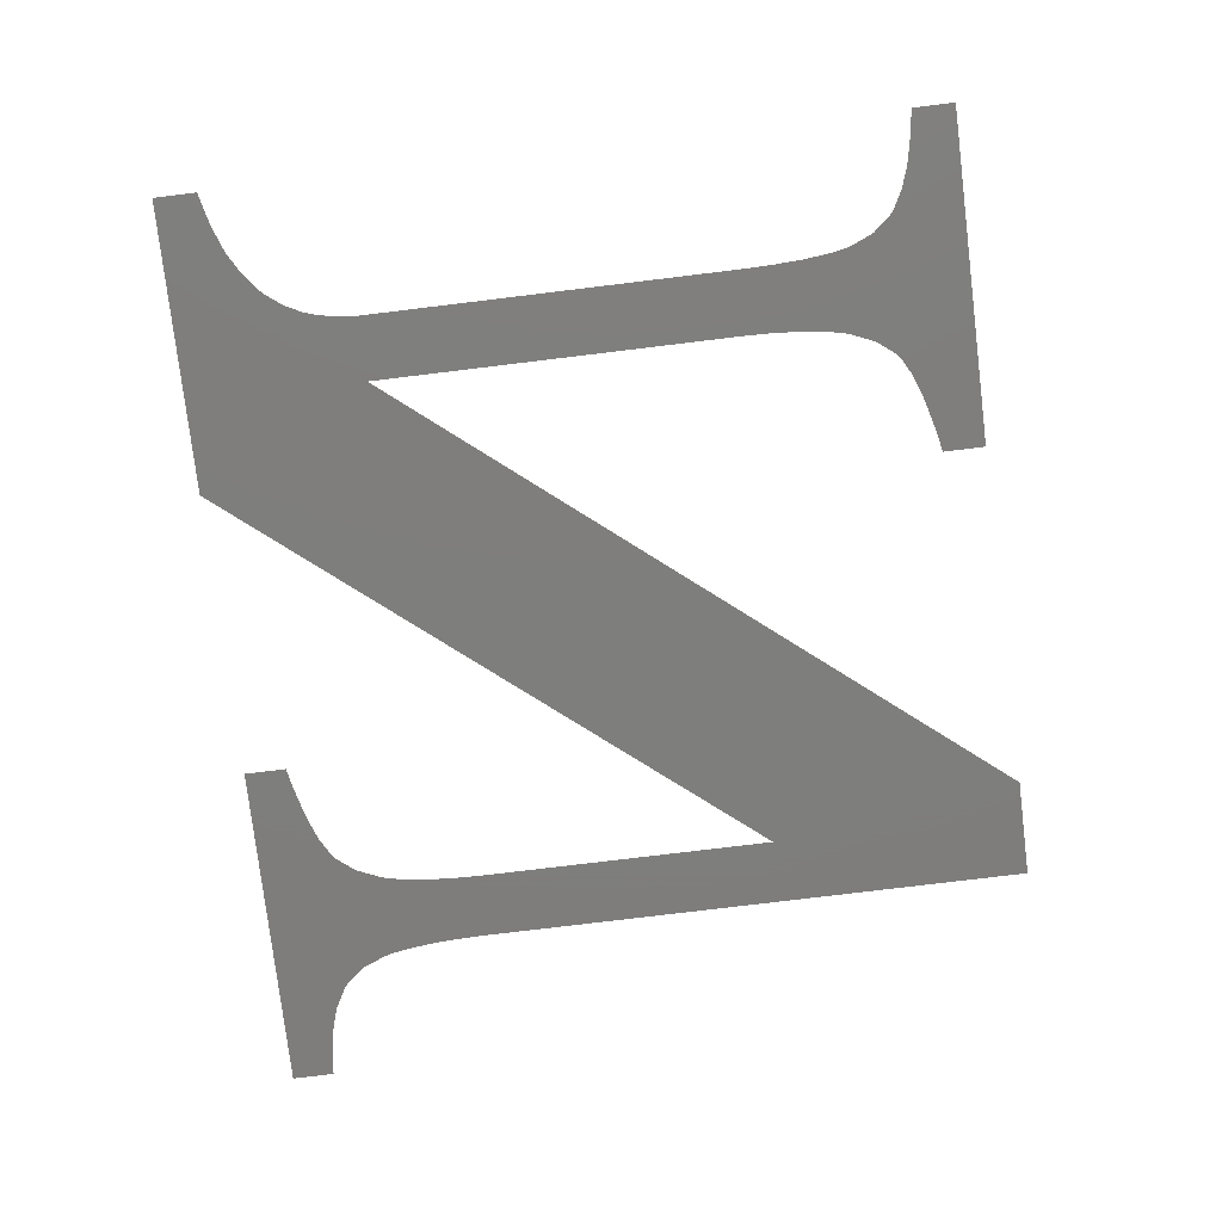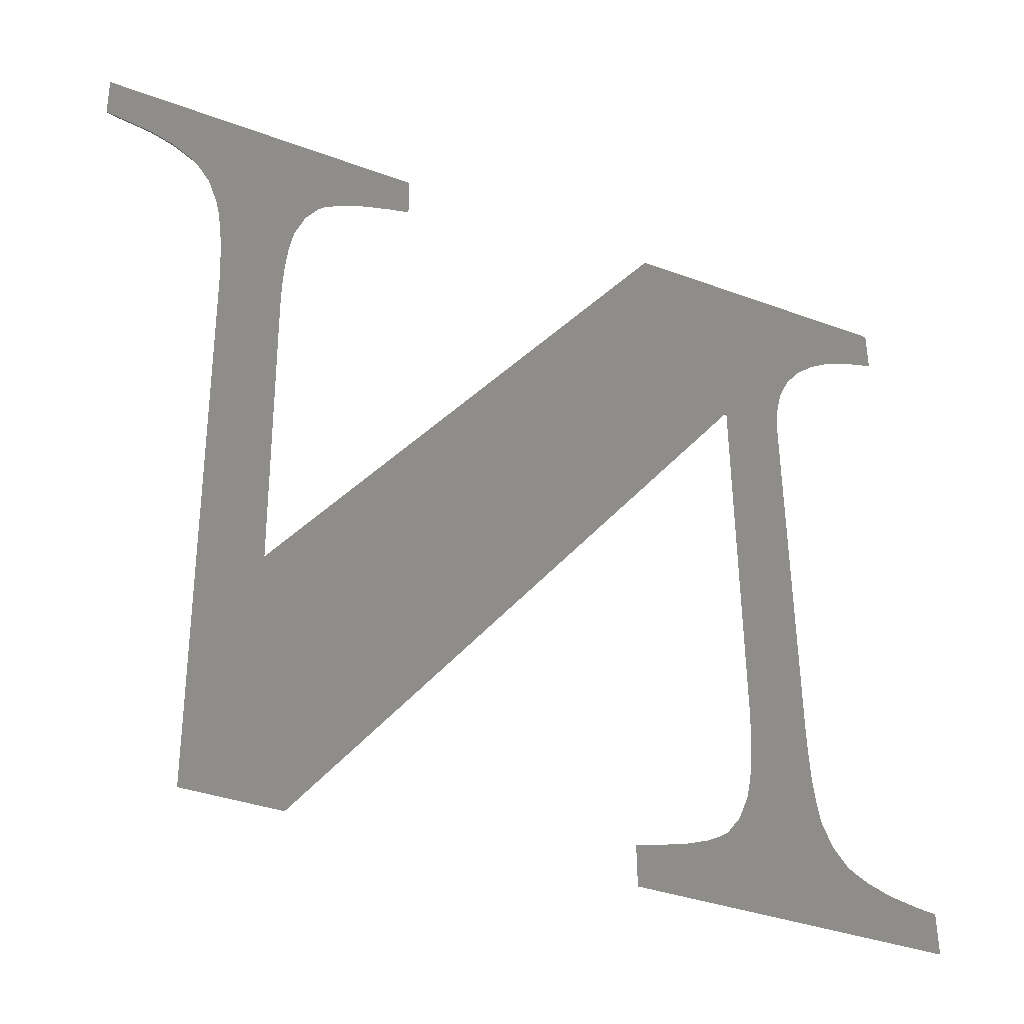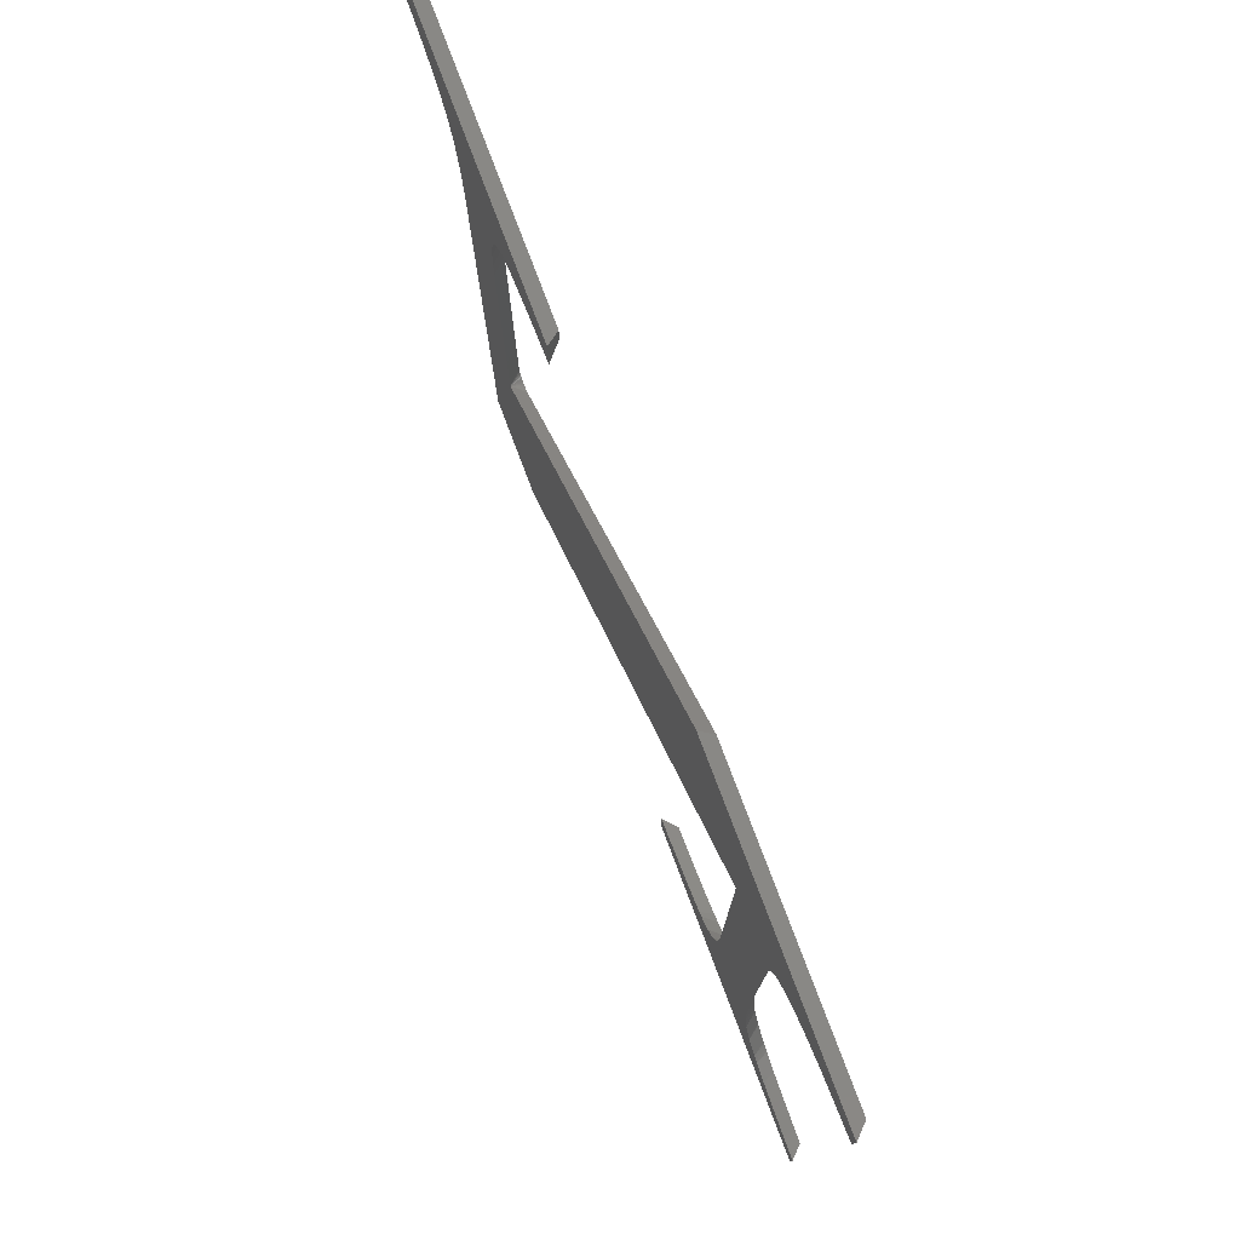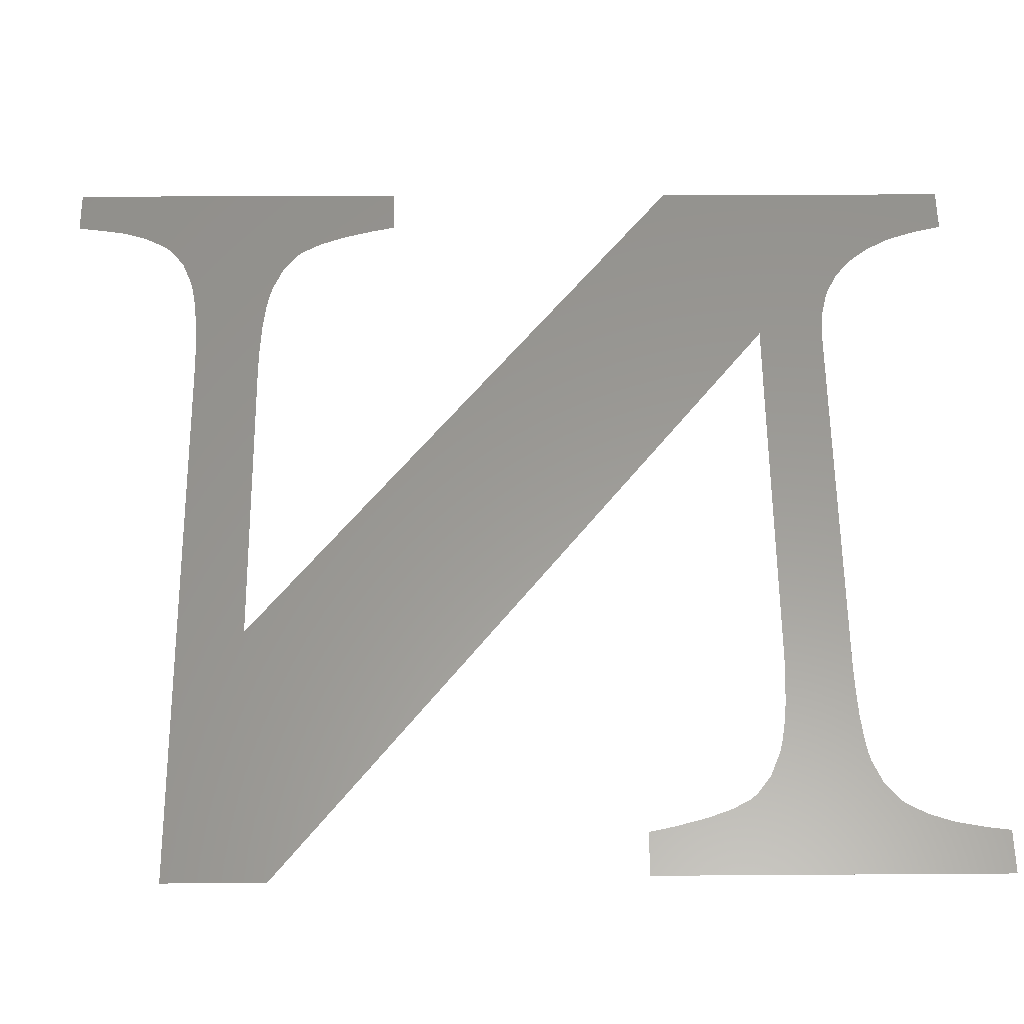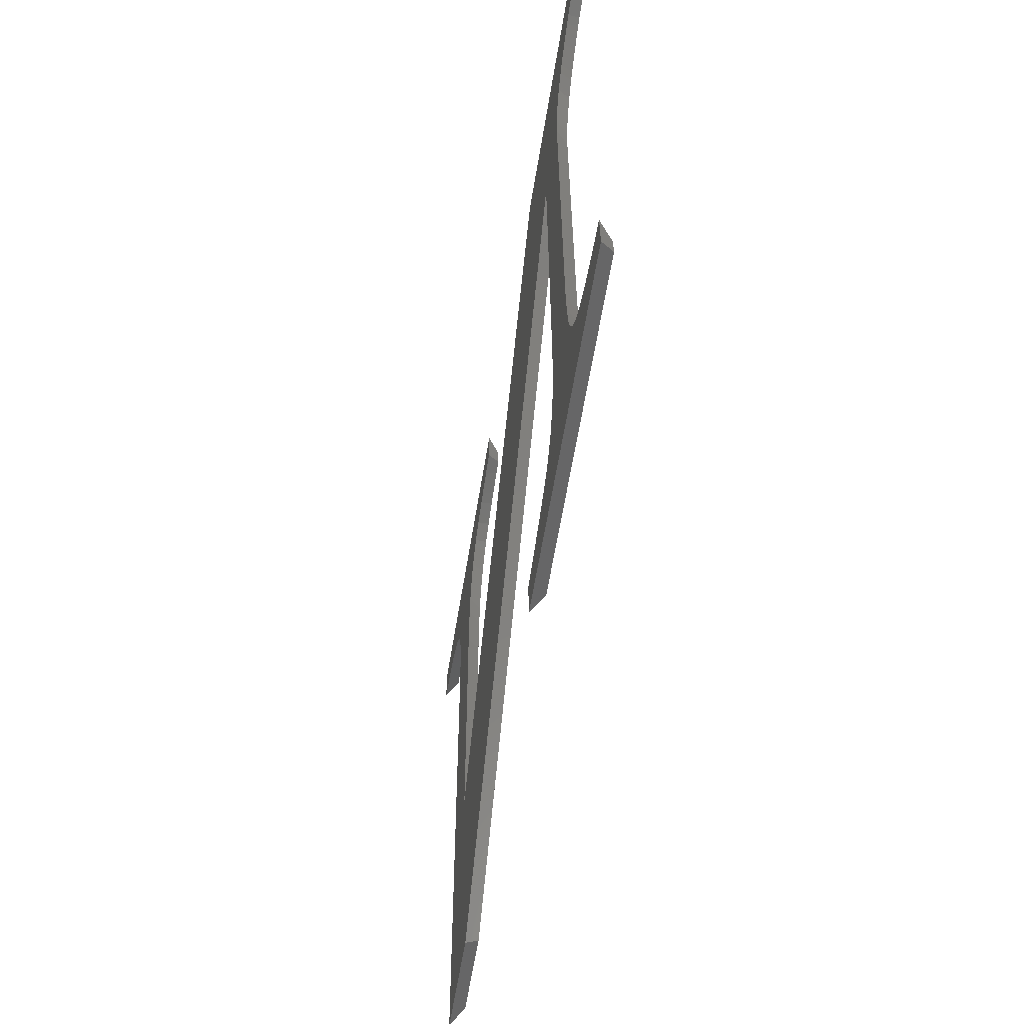
<metadata>
{"format":"stl","ext":"stl","renderer":"f3d","projection":"perspective","resolution":1024,"background":"white","views":[{"elev":-77.8,"azim":-83.7,"up":"+Z"},{"elev":-36.0,"azim":153.3,"up":"+Y"},{"elev":78.7,"azim":-110.7,"up":"+Y"},{"elev":-30.4,"azim":179.5,"up":"+Y"},{"elev":-60.2,"azim":-99.2,"up":"+Y"}]}
</metadata>
<code>
# stl→obj: 269 verts, 534 faces
v -72.29 -60.13 20
v -70.38 -58.26 22
v -72.22 -53.41 20
v -71.52 -54.06 20.75
v -70.35 -55.11 22
v -71.66 -53.94 20.6
v -19.75 -60.67 20
v -21.62 -58.77 22
v -63.77 -52.08 20
v -19.68 -53.95 20
v -64.5 -52.24 20
v -65.22 -52.4 20
v -68.61 -53.01 20
v -71.66 -53.37 20
v -40.31 33.34 20
v -50.48 33.01 20
v -25.55 61.61 20
v -50.47 33.73 20
v -50.77 37.2 20
v -51.51 40.52 20
v -51.73 41.16 20
v -51.95 41.81 20
v -53.41 44.75 20
v -55.37 47.33 20
v -55.84 47.8 20
v -56.34 48.29 20
v -71.54 62.08 20
v -59.05 50.45 20
v -62.07 52.19 20
v -62.72 52.48 20
v -63.37 52.76 20
v -66.9 54.02 20
v -70.78 55.03 20
v -71.61 55.2 20
v 57.79 50.17 20
v 40.22 37.86 20
v 72.29 60.6 20
v 39.81 40.16 20
v 39.61 40.91 20
v 39.38 41.81 20
v 37.76 45.61 20
v 35.57 48.49 20
v 35.04 48.92 20
v 34.63 49.26 20
v 19.84 61.14 20
v 31.96 50.8 20
v 28.49 52.16 20
v 27.67 52.4 20
v 26.86 52.65 20
v 23.25 53.65 20
v 20.27 54.33 20
v 19.77 54.42 20
v 40.43 -21.76 20
v 50.17 -62.08 20
v 72.22 53.88 20
v 71.81 53.84 20
v 51.08 25.25 20
v 65.32 53 20
v 66.06 53.11 20
v 69.28 53.55 20
v 51.51 34.85 20
v 40.9 24.49 20
v 40.92 25.78 20
v 61.04 51.86 20
v 64.57 52.9 20
v 51.97 38.66 20
v 52.81 42.75 20
v 40.64 34.11 20
v 54.43 46.6 20
v 56.65 49.35 20
v 57.19 49.73 20
v 40.87 29.65 20
v 52.58 41.81 20
v 52.39 41.03 20
v 51.21 30.38 20
v 51.09 26.53 20
v -51.08 -24.86 20
v -40.92 -25.27 20
v -52.72 -42.61 20
v -40.9 -24.02 20
v -40.87 -29.04 20
v -40.65 -33.42 20
v -40.24 -37.16 20
v -39.84 -39.5 20
v -54.32 -46.16 20
v -39.65 -40.27 20
v -39.42 -41.2 20
v -37.84 -45.1 20
v -35.66 -48.02 20
v -35.13 -48.45 20
v -34.75 -48.77 20
v -32.13 -50.27 20
v -28.6 -51.64 20
v -27.76 -51.89 20
v -26.91 -52.14 20
v -23.21 -53.16 20
v -20.18 -53.86 20
v 34.84 -61.93 20
v -60.49 -51.02 20
v -57.68 -49.6 20
v -57.19 -49.26 20
v -56.62 -48.85 20
v -52.5 -41.77 20
v -52.31 -41.05 20
v -51.93 -38.83 20
v -51.5 -35.03 20
v -51.21 -30.38 20
v -51.09 -26.24 20
v -68.24 -54.86 22
v -23.57 -55.01 22
v -21.58 -55.47 22
v -49.99 41.89 22
v -49.77 41.25 22
v -42.05 34.06 22
v -27.28 -53.99 22
v -28.12 -53.74 22
v -28.97 -53.49 22
v -29.32 -53.38 22
v -32.85 -52.02 22
v -33.18 -51.84 22
v -64.86 -54.25 22
v -35.79 -50.34 22
v -36.08 -50.11 22
v -64.13 -54.09 22
v -36.46 -49.79 22
v -63.05 -53.83 22
v -63.4 -53.93 22
v -36.99 -49.35 22
v -59.77 -52.77 22
v -37.22 -49.06 22
v -56.14 -50.83 22
v -56.63 -51.17 22
v -39.41 -46.15 22
v -55.58 -50.42 22
v -39.58 -45.82 22
v -52.58 -46.88 22
v -52.75 -47.2 22
v -41.17 -41.92 22
v -50.98 -43.33 22
v -41.5 -40.64 22
v -41.69 -39.87 22
v -50.87 -42.98 22
v -42.09 -37.53 22
v -41.27 -41.56 22
v -50.08 -39.2 22
v -42.5 -33.79 22
v -42.53 -33.42 22
v -49.65 -35.4 22
v -42.75 -29.04 22
v -50.46 -41.41 22
v -49.33 -30.38 22
v -42.8 -25.27 22
v -42.79 -24.02 22
v -49.61 -35.03 22
v -41.88 34.39 22
v -26.46 59.73 22
v -41.65 34.67 22
v -41.36 34.91 22
v -41.03 35.08 22
v 42.07 38.23 22
v 42.49 34.47 22
v 49.62 34.85 22
v 39.09 -23.09 22
v 38.86 -22.81 22
v -38.98 34.67 22
v 48.31 -60.18 22
v -38.74 34.39 22
v 35.76 -60.05 22
v 39.38 -23.33 22
v 42.52 34.11 22
v 42.75 29.65 22
v 49.33 30.38 22
v 49.66 35.22 22
v 41.66 40.53 22
v 50.12 39.03 22
v 41.46 41.28 22
v 50.54 41.4 22
v 41.22 42.18 22
v 50.73 42.18 22
v 41.12 42.53 22
v 50.96 43.12 22
v 39.51 46.33 22
v 52.69 47.33 22
v 52.86 47.65 22
v 51.07 43.47 22
v 49.19 25.25 22
v 49.2 26.53 22
v 42.8 25.78 22
v 37.14 49.54 22
v 60.32 53.61 22
v 60.67 53.71 22
v 65.7 54.96 22
v 64.2 54.75 22
v 64.95 54.85 22
v 70.38 58.73 22
v 68.92 55.4 22
v 70.35 55.56 22
v 36.9 49.82 22
v 21.7 59.23 22
v 21.67 55.94 22
v -69.71 56.69 22
v -66.53 55.87 22
v -69.67 60.18 22
v 23.62 55.49 22
v 27.22 54.5 22
v -66.17 55.76 22
v -62.65 54.51 22
v 28.04 54.25 22
v 28.85 54.01 22
v 29.21 53.9 22
v 32.68 52.54 22
v 33.01 52.37 22
v 35.68 50.83 22
v 36.09 50.49 22
v 36.38 50.26 22
v 55.08 50.4 22
v 39.33 46.66 22
v 42.79 24.49 22
v 42.31 -21.76 22
v 42.28 -22.13 22
v 42.17 -22.48 22
v 41.99 -22.81 22
v 41.76 -23.09 22
v 41.47 -23.33 22
v 41.15 -23.5 22
v 40.79 -23.61 22
v 40.43 -23.65 22
v 40.06 -23.61 22
v 39.7 -23.5 22
v -54.04 48.67 22
v -48.59 33.01 22
v -42.16 33.71 22
v -49.67 40.89 22
v -48.92 37.57 22
v -62 54.22 22
v -61.35 53.93 22
v -50.2 42.53 22
v -61.03 53.76 22
v -42.2 33.34 22
v -58 52.01 22
v -49.19 -24.86 22
v -55.29 49.86 22
v -55 49.62 22
v -54.51 49.13 22
v -53.8 48.38 22
v -51.66 45.47 22
v -51.84 45.8 22
v -48.88 37.2 22
v -48.59 33.73 22
v -49.21 -26.24 22
v -50.65 -42.14 22
v -52.99 -47.49 22
v -55.29 -50.18 22
v -56.96 -51.34 22
v 57.07 51.91 22
v 56.75 51.74 22
v 56.14 51.3 22
v 55.6 50.91 22
v 55.32 50.68 22
v -39.26 34.91 22
v -40.68 35.19 22
v -40.31 35.22 22
v -39.94 35.19 22
v -39.59 35.08 22
v -20.3 -54.47 20.65
v 71.72 54.34 20.54
v 71.81 54.25 20.43
v 20.39 54.93 20.65
v -70.58 56.03 21.08
f 1 2 3
f 4 2 5
f 6 2 4
f 3 2 6
f 2 1 7
f 8 2 7
f 7 9 10
f 7 11 9
f 7 12 11
f 7 13 12
f 7 14 13
f 15 16 17
f 16 18 17
f 18 19 17
f 19 20 17
f 20 21 17
f 21 22 17
f 22 23 17
f 23 24 17
f 24 25 17
f 17 26 27
f 26 28 27
f 28 29 27
f 29 30 31
f 29 31 27
f 31 32 27
f 27 33 34
f 32 33 27
f 25 26 17
f 35 36 37
f 36 38 37
f 38 39 37
f 39 40 37
f 40 41 37
f 41 42 37
f 42 43 37
f 37 44 45
f 44 46 45
f 46 47 45
f 47 48 49
f 47 49 45
f 49 50 45
f 50 51 45
f 51 52 45
f 43 44 37
f 15 17 53
f 15 53 54
f 55 56 37
f 54 53 57
f 58 37 59
f 60 59 37
f 61 62 63
f 64 37 65
f 61 63 66
f 58 65 37
f 67 68 69
f 69 36 70
f 71 36 35
f 64 35 37
f 70 36 71
f 68 36 69
f 72 68 67
f 72 67 73
f 72 73 74
f 63 72 66
f 53 62 61
f 53 61 75
f 53 75 76
f 53 76 57
f 77 16 15
f 7 3 14
f 78 79 80
f 81 79 78
f 82 79 81
f 83 79 82
f 84 79 83
f 85 79 86
f 85 86 87
f 9 88 89
f 9 89 90
f 9 90 91
f 9 91 92
f 9 92 93
f 9 93 94
f 9 94 95
f 9 95 96
f 9 96 97
f 9 97 10
f 7 1 3
f 60 37 56
f 15 54 98
f 66 72 74
f 88 9 99
f 88 99 100
f 88 100 101
f 88 101 102
f 88 102 85
f 88 85 87
f 86 79 84
f 80 79 103
f 80 103 104
f 80 104 105
f 80 105 106
f 80 106 107
f 80 107 108
f 80 108 77
f 80 77 15
f 14 3 6
f 14 6 4
f 14 4 13
f 13 4 5
f 13 5 109
f 5 2 8
f 110 5 111
f 111 5 8
f 112 113 114
f 115 5 110
f 116 5 115
f 117 5 116
f 118 5 117
f 119 5 118
f 120 5 119
f 109 5 120
f 121 122 123
f 124 121 125
f 126 127 128
f 129 126 130
f 131 132 133
f 134 131 135
f 136 137 138
f 121 109 122
f 139 140 141
f 142 139 143
f 139 144 140
f 145 146 147
f 148 145 149
f 145 150 146
f 151 152 153
f 151 154 152
f 139 136 144
f 112 114 155
f 156 155 157
f 156 157 158
f 156 158 159
f 160 161 162
f 163 164 165
f 166 165 167
f 166 167 168
f 169 165 166
f 170 171 172
f 160 162 173
f 174 160 175
f 176 174 177
f 178 176 179
f 180 178 181
f 182 183 184
f 182 185 183
f 182 180 185
f 171 186 187
f 171 188 186
f 189 190 191
f 192 193 194
f 195 193 192
f 195 192 196
f 195 196 197
f 198 189 193
f 199 200 195
f 201 202 203
f 200 204 195
f 204 205 195
f 206 207 203
f 205 208 195
f 208 209 195
f 209 210 195
f 210 211 195
f 211 212 195
f 195 213 193
f 213 214 193
f 214 215 193
f 215 198 193
f 193 189 191
f 216 217 184
f 217 182 184
f 185 180 181
f 181 178 179
f 179 176 177
f 177 174 175
f 175 160 173
f 162 161 172
f 161 170 172
f 172 171 187
f 186 188 166
f 188 218 166
f 218 219 166
f 219 220 166
f 220 221 166
f 221 222 166
f 222 223 166
f 223 224 166
f 224 225 166
f 225 226 166
f 226 227 166
f 227 228 166
f 228 229 166
f 229 169 166
f 163 165 169
f 230 155 156
f 231 232 114
f 233 234 114
f 203 202 206
f 203 207 156
f 207 235 156
f 235 236 156
f 237 112 155
f 236 238 156
f 231 239 232
f 238 240 156
f 231 241 239
f 240 242 156
f 242 243 156
f 243 244 156
f 244 230 156
f 245 155 230
f 246 155 247
f 113 233 114
f 245 247 155
f 246 237 155
f 234 248 114
f 248 249 114
f 249 231 114
f 239 241 153
f 241 250 153
f 250 151 153
f 152 154 149
f 154 148 149
f 149 145 147
f 146 150 143
f 150 251 143
f 251 142 143
f 143 139 141
f 144 136 138
f 138 137 135
f 137 252 135
f 252 253 135
f 253 134 135
f 135 131 133
f 133 132 130
f 132 254 130
f 254 129 130
f 130 126 128
f 128 127 125
f 127 124 125
f 125 121 123
f 122 109 120
f 212 213 195
f 189 255 190
f 189 256 255
f 189 257 256
f 189 258 257
f 189 259 258
f 189 216 259
f 189 217 216
f 164 260 165
f 261 156 159
f 262 156 261
f 263 156 262
f 264 156 263
f 260 156 264
f 164 156 260
f 111 8 7
f 265 111 7
f 10 265 7
f 97 265 10
f 110 111 96
f 96 111 265
f 96 265 97
f 115 110 95
f 95 110 96
f 116 115 94
f 94 115 95
f 117 116 93
f 93 116 94
f 93 118 117
f 92 119 118
f 93 92 118
f 92 120 119
f 91 122 120
f 92 91 120
f 91 123 122
f 90 125 123
f 91 90 123
f 89 128 125
f 90 89 125
f 89 130 128
f 88 133 130
f 89 88 130
f 88 135 133
f 87 138 135
f 88 87 135
f 87 144 138
f 86 140 144
f 87 86 144
f 84 141 140
f 86 84 140
f 83 143 141
f 84 83 141
f 82 146 143
f 83 82 143
f 82 147 146
f 81 149 147
f 82 81 147
f 78 152 149
f 81 78 149
f 153 152 78
f 80 153 78
f 239 153 80
f 15 239 80
f 232 239 15
f 114 232 15
f 155 114 15
f 157 155 15
f 158 157 15
f 159 158 15
f 261 159 15
f 262 261 15
f 262 15 263
f 263 15 264
f 264 15 260
f 260 15 165
f 165 15 167
f 167 15 98
f 168 167 98
f 168 98 54
f 166 168 54
f 186 166 54
f 57 186 54
f 187 186 57
f 76 187 57
f 172 187 76
f 75 172 76
f 162 172 75
f 61 162 75
f 173 162 61
f 175 173 61
f 66 175 61
f 177 175 66
f 74 177 66
f 179 177 74
f 73 179 74
f 181 179 73
f 67 181 73
f 185 181 67
f 183 185 67
f 69 183 67
f 184 183 69
f 216 184 69
f 70 216 69
f 259 216 70
f 258 259 70
f 257 258 70
f 71 257 70
f 256 257 71
f 35 256 71
f 255 256 35
f 190 255 35
f 64 190 35
f 191 190 64
f 193 191 64
f 65 193 64
f 194 193 65
f 58 194 65
f 192 194 58
f 59 192 58
f 196 192 59
f 60 196 59
f 197 196 60
f 266 197 56
f 56 197 60
f 267 266 56
f 267 56 55
f 195 197 266
f 267 195 266
f 267 55 195
f 55 37 195
f 45 199 37
f 37 199 195
f 52 268 45
f 45 268 200
f 45 200 199
f 268 52 51
f 268 51 50
f 200 268 204
f 204 268 50
f 204 50 49
f 205 204 49
f 205 49 48
f 208 205 48
f 208 48 47
f 209 208 47
f 209 47 210
f 210 47 46
f 211 210 46
f 211 46 212
f 212 46 44
f 213 212 44
f 213 44 43
f 214 213 43
f 214 43 215
f 215 43 42
f 198 215 42
f 198 42 189
f 189 42 41
f 217 189 41
f 217 41 182
f 182 41 40
f 180 182 40
f 180 40 178
f 40 39 178
f 178 39 176
f 39 38 176
f 176 38 174
f 38 36 174
f 174 36 160
f 36 68 160
f 160 68 161
f 161 68 170
f 68 72 170
f 170 72 171
f 72 63 171
f 171 63 188
f 62 218 63
f 63 218 188
f 53 219 62
f 62 219 218
f 219 53 220
f 220 53 221
f 221 53 222
f 222 53 223
f 223 53 224
f 224 53 225
f 225 53 226
f 53 227 226
f 53 228 227
f 53 229 228
f 53 169 229
f 53 163 169
f 53 164 163
f 17 156 164
f 53 17 164
f 27 203 17
f 17 203 156
f 34 269 27
f 27 269 201
f 27 201 203
f 269 34 33
f 269 33 32
f 201 269 202
f 202 269 32
f 202 32 206
f 206 32 31
f 207 206 31
f 207 31 30
f 235 207 30
f 235 30 29
f 236 235 29
f 236 29 238
f 238 29 28
f 240 238 28
f 240 28 26
f 242 240 26
f 242 26 243
f 243 26 25
f 244 243 25
f 244 25 24
f 230 244 24
f 230 24 245
f 245 24 23
f 247 245 23
f 247 23 246
f 246 23 22
f 237 246 22
f 22 21 237
f 237 21 112
f 21 20 112
f 112 20 113
f 113 20 233
f 20 19 233
f 233 19 234
f 234 19 248
f 19 18 248
f 248 18 249
f 16 231 18
f 18 231 249
f 77 241 16
f 16 241 231
f 108 250 77
f 77 250 241
f 107 151 108
f 108 151 250
f 106 154 107
f 107 154 151
f 154 106 148
f 105 145 106
f 106 145 148
f 104 150 105
f 105 150 145
f 103 251 104
f 104 251 150
f 79 142 103
f 103 142 251
f 142 79 139
f 79 85 136
f 139 79 136
f 136 85 137
f 137 85 252
f 85 102 253
f 252 85 253
f 253 102 134
f 102 101 131
f 134 102 131
f 101 100 132
f 131 101 132
f 132 100 254
f 100 99 129
f 254 100 129
f 9 126 99
f 99 126 129
f 126 9 127
f 11 124 9
f 9 124 127
f 12 121 11
f 11 121 124
f 13 109 12
f 12 109 121

</code>
